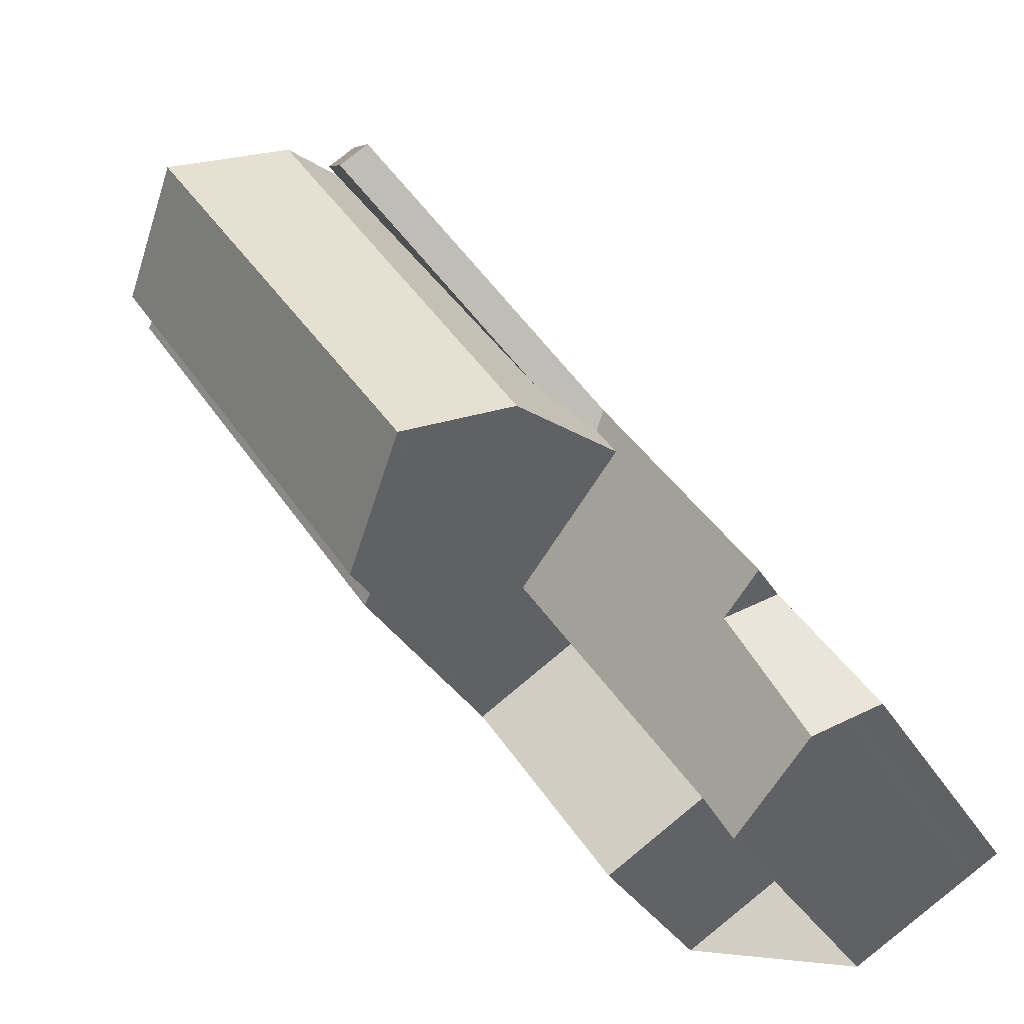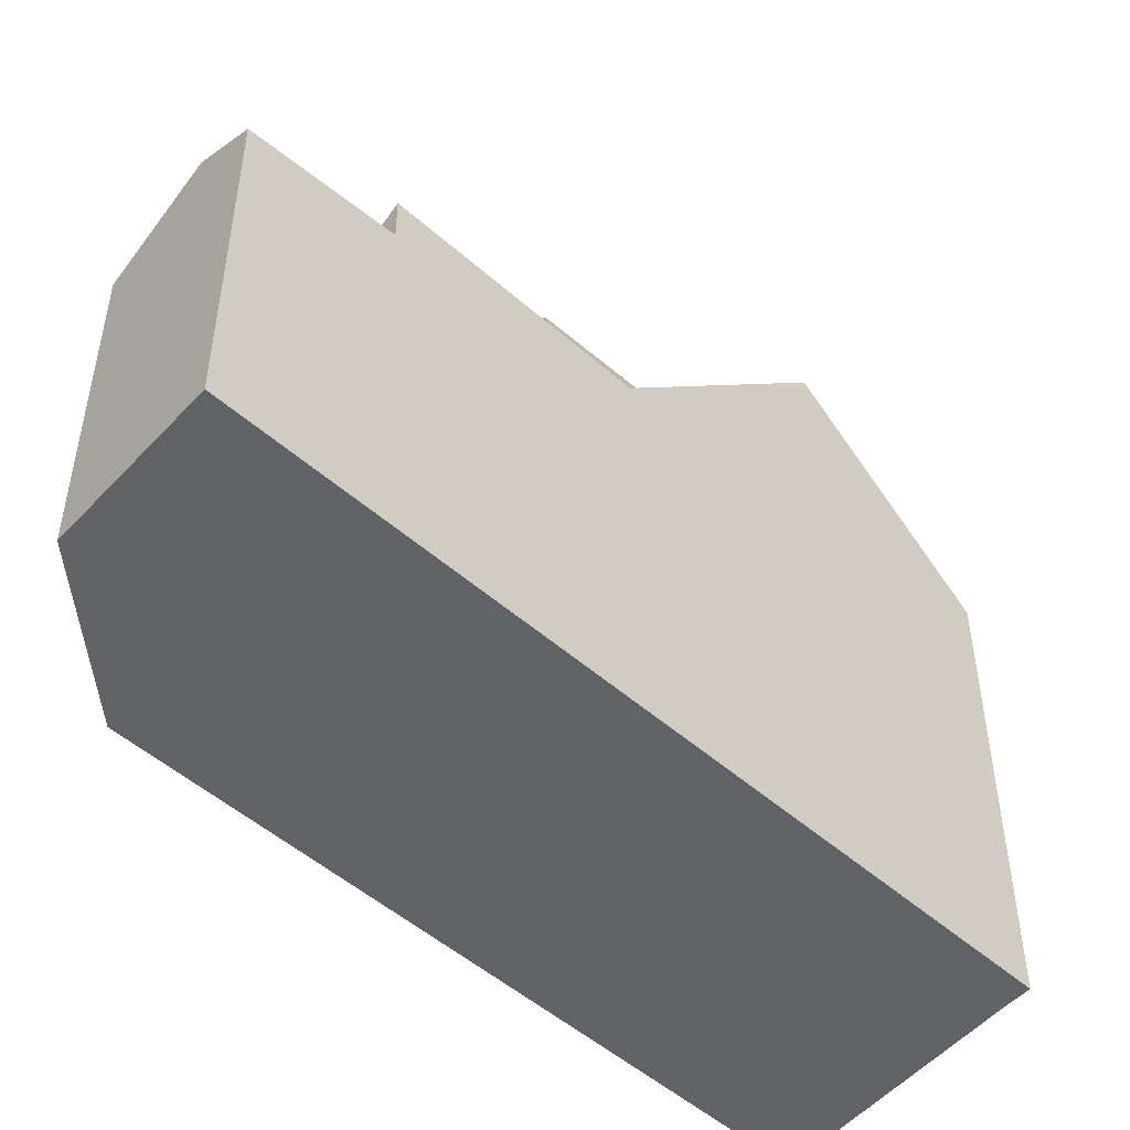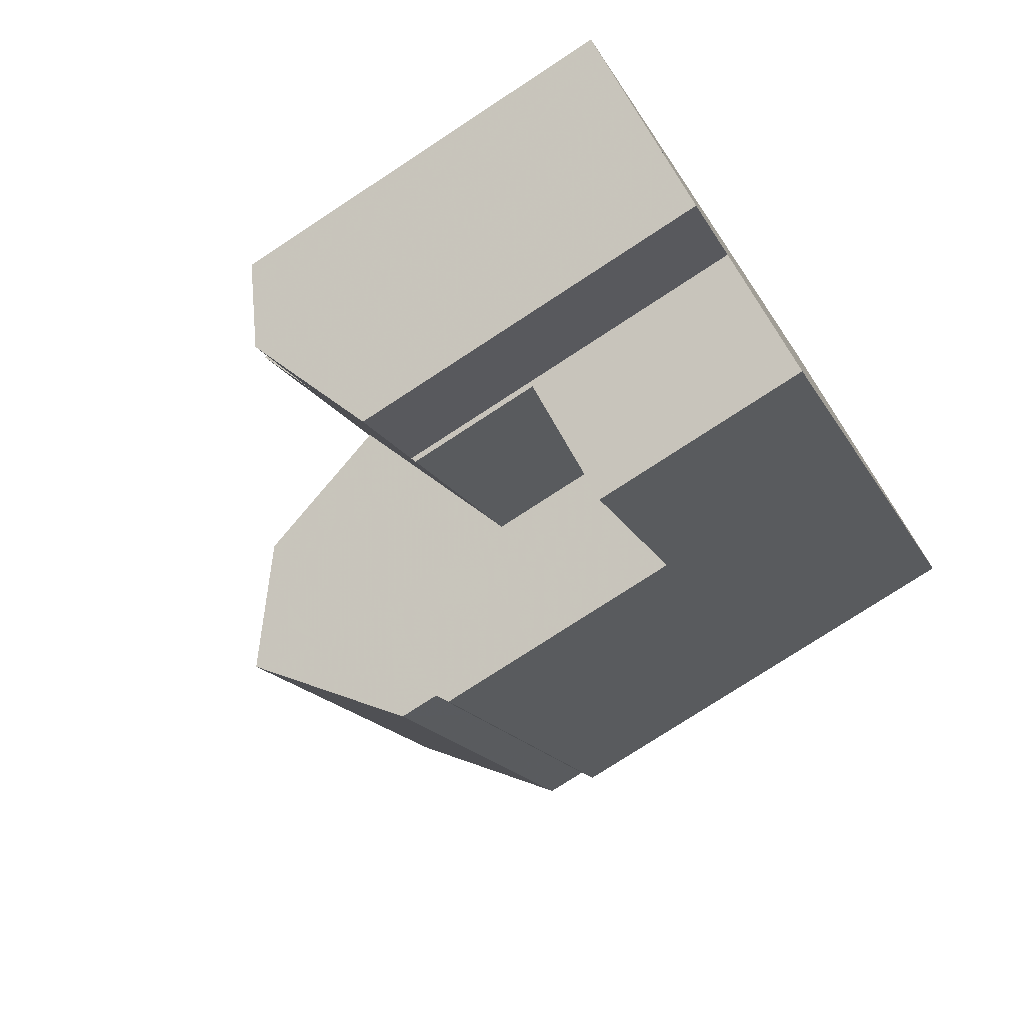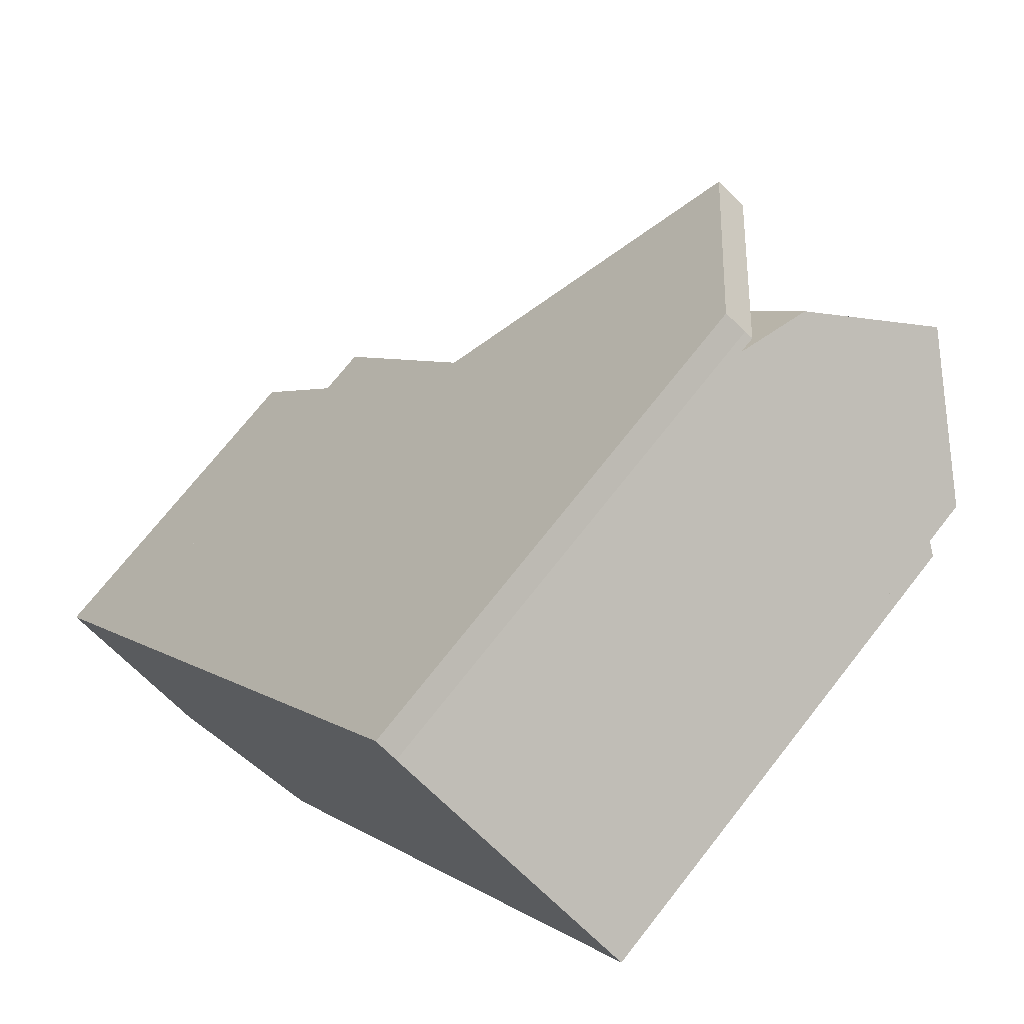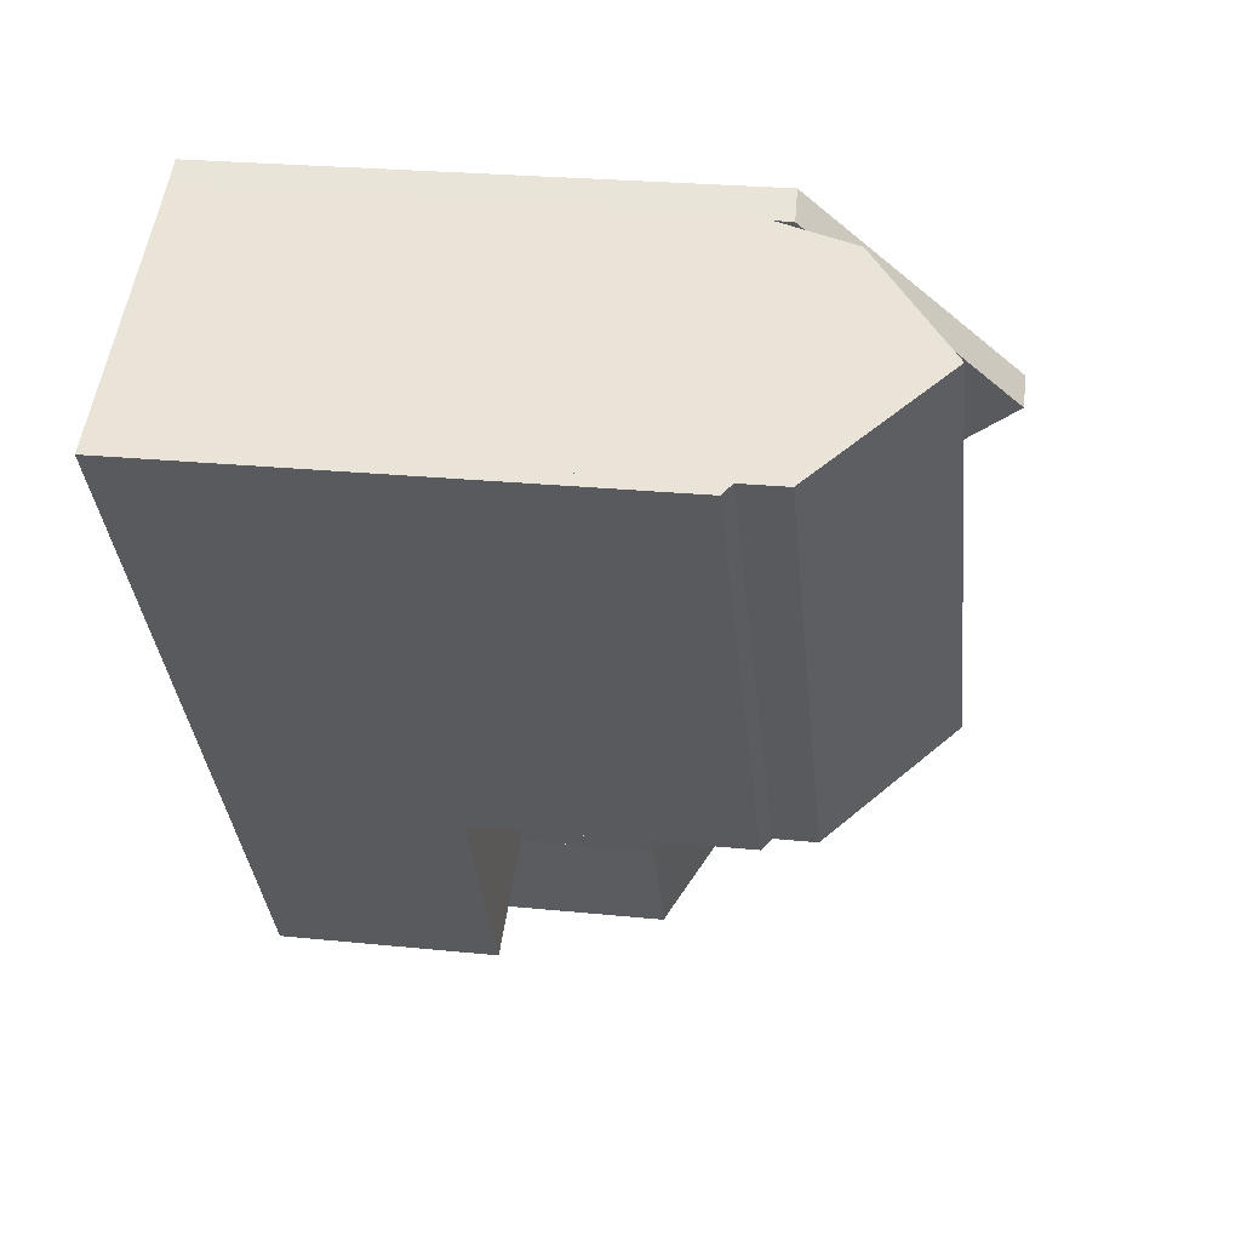
<metadata>
{"format":"obj","ext":"obj","renderer":"f3d","projection":"perspective","resolution":1024,"background":"white","views":[{"elev":-32.8,"azim":26.1,"up":"+Y"},{"elev":-50.5,"azim":79.8,"up":"+Z"},{"elev":-75.6,"azim":123.3,"up":"+Y"},{"elev":72.4,"azim":-141.8,"up":"+Y"},{"elev":23.9,"azim":-80.1,"up":"+Y"}]}
</metadata>
<code>
v -233.1 -1059 6.41
v -234.4 -1057 6.466
v -236.5 -1058 4.003
v -230.1 -1058 6.764
v -240.1 -1044 9.356
v -239.7 -1043 9.323
v -244.7 -1046 8.962
v -242.4 -1045 11.98
v -239.7 -1049 11.97
v -240.6 -1044 10.39
v -237.1 -1049 10.47
v -239.9 -1045 10.41
v -240.7 -1048 11.97
v -240.4 -1047 11.35
v -238.6 -1049 11.35
v -241.7 -1045 11.36
v -242.4 -1045 11.98
v -235.6 -1049 9.564
v -240.6 -1044 10.39
v -239.5 -1044 9.569
v -231.2 -1058 7.379
v -234.4 -1052 7.64
v -236.8 -1054 6.41
v -233.1 -1059 6.433
v -233.6 -1059 6.43
v -234.5 -1057 6.424
v -231.2 -1058 7.379
v -234.7 -1051 7.928
v -234.5 -1057 6.424
v -239.2 -1054 5.348
v -231.8 -1055 7.948
v -236.9 -1053 11.95
v -244.5 -1046 9.921
v -236.3 -1058 4.004
v -237.3 -1057 4.026
v -235.5 -1056 4.033
v -234.5 -1057 4.011
v -234.5 -1057 4.011
v -239.2 -1054 4.064
v -234.9 -1051 7.77
v -239.7 -1049 11.97
v -237.5 -1057 4.026
v -234.9 -1051 7.77
v -237.1 -1049 10.47
v -240.3 -1053 8.946
v -236.5 -1049 10.07
v -234.7 -1051 7.928
v -240.6 -1052 9.879
v -236.8 -1054 6.41
v -235.5 -1056 4.033
v -235.9 -1053 7.056
v -237.4 -1047 12.67
v -239.2 -1054 7.049
v -235.7 -1050 8.75
v -240.2 -1044 9.049
v -230.3 -1058 6.841
v -234.9 -1051 7.77
v -234.5 -1052 7.768
v -232.1 -1055 7.762
v -235.3 -1052 10.51
v -232 -1055 7.116
v -231.8 -1055 7.016
v -240.5 -1052 10.13
v -238.9 -1054 9.958
v -234.7 -1052 7.665
v -232.7 -1056 7.496
v -243.9 -1046 10.52
v -239.7 -1044 10.07
v -237.9 -1047 12.69
v -240.2 -1044 9.362
v -237.4 -1047 12.67
v -239.9 -1045 10.41
v -240.3 -1044 9.365
v -243.3 -1047 10.45
v -244.2 -1047 9.918
v -244.5 -1046 9.511
v -240.7 -1048 11.97
v -240.1 -1053 9.107
v -238 -1047 12.53
v -237.7 -1047 12.68
v -237.7 -1047 12.68
v -239.2 -1054 8.943
v -238.3 -1054 9.644
v -237.8 -1047 12.53
v -244.5 -1046 9.119
v -236.2 -1053 11.35
v -239 -1054 4.065
v -239 -1054 5.452
v -239 -1054 7.05
v -240.6 -1052 9.879
v -240.1 -1053 9.107
v -239 -1054 9.862
v -239 -1054 9.104
v -244.5 -1046 9.921
v -244.2 -1047 9.918
v -244.5 -1046 9.119
v -235.7 -1050 8.75
v -237.9 -1047 12.69
v -238 -1047 12.53
v -237.9 -1047 12.69
v -235.7 -1050 8.75
v -236.5 -1049 10.07
v -239.7 -1044 10.07
v -240.2 -1044 9.362
v -234.8 -1052 8.688
v -240.2 -1044 9.049
v -234.8 -1052 7.638
v -230.7 -1058 7.078
v -232.4 -1056 7.653
v -232.4 -1056 7.329
v -234.8 -1052 7.694
v -237.8 -1047 12.53
v -237.2 -1053 11.71
v -237.2 -1053 10.6
v -241 -1047 11.76
v -242.6 -1045 11.78
v -237.2 -1053 4.072
v -237.2 -1053 8.998
v -237.2 -1053 7.054
v -237.2 -1053 6.408
v -239.8 -1049 11.74
v -235.3 -1052 10.51
v -234.8 -1052 8.688
v -239 -1054 9.104
v -237.2 -1053 4.072
v -237.2 -1053 6.408
v -239 -1054 9.862
v -239 -1054 9.862
v -239 -1054 9.104
v -239.2 -1054 8.943
v -234.5 -1052 7.768
v -234.5 -1052 7.768
v -234.7 -1052 7.665
v -236.2 -1053 11.35
v -236.9 -1053 11.95
v -234.2 -1052 7.932
v -234.8 -1052 7.638
v -235.9 -1053 7.056
v -237.2 -1053 6.408
v -237.2 -1053 4.072
v -239 -1054 4.065
v -239.2 -1054 4.064
v -237.2 -1053 11.71
v -238.9 -1054 9.958
v -235.3 -1052 10.51
v -236.9 -1053 11.95
v -240 -1044 9.354
v -239.6 -1043 9.341
v -240 -1044 9.034
v -240 -1044 9.685
v -239.5 -1044 9.652
v -240 -1044 9.685
v -240.2 -1044 9.697
v -240 -1044 9.034
v -241.4 -1045 11.36
v -242.2 -1045 11.98
v -240.4 -1044 10.4
v -244.2 -1047 9.917
v -242.2 -1045 11.98
v -242.4 -1045 11.77
v -244.2 -1047 9.118
v -244.2 -1047 9.973
v -244.2 -1047 9.917
v -244.2 -1047 9.118
v -243.6 -1046 10.48
v -240.4 -1044 10.4
v -244.4 -1047 8.961
v -239.4 -1044 9.646
v -237.9 -1049 10.9
v -240.1 -1046 10.9
v -240.9 -1045 10.9
v -241.2 -1044 10.9
v -235.7 -1052 7.146
v -235.7 -1052 10.9
v -231.6 -1059 7.172
v -235.7 -1052 7.146
v -235.7 -1052 8.215
v -235.7 -1052 10.9
v -237.8 -1047 12.68
v -237.8 -1047 12.63
v -237.8 -1047 12.68
v -235.3 -1051 8.284
v -236.3 -1049 9.956
v -239.9 -1044 9.676
v -240.1 -1044 9.357
v -234.7 -1052 8.238
v -234.7 -1052 7.702
v -234.7 -1052 7.702
v -232.2 -1055 7.717
v -232.2 -1055 7.261
v -239.7 -1044 9.956
v -230.6 -1058 7.01
v -235.3 -1051 8.284
v -234.7 -1052 8.238
v -237.8 -1047 12.63
v -236.6 -1058 4.009
v -236.8 -1058 4.009
v -234.7 -1057 6.423
v -234.7 -1057 4.016
v -234.7 -1057 6.423
v -234.7 -1057 4.016
v -231.8 -1055 7.016
v -232 -1055 7.116
v -232.1 -1055 7.762
v -232.2 -1055 7.717
v -231.8 -1055 7.948
v -232.7 -1056 7.496
v -233.3 -1056 7.162
v -232.2 -1055 7.261
v -232.7 -1056 7.496
v -232.4 -1056 7.653
v -232.4 -1056 7.329
v -230.1 -1058 6.765
v -230.3 -1058 6.842
v -231.2 -1058 7.38
v -231.6 -1059 7.172
v -230.6 -1058 7.011
v -231.2 -1058 7.38
v -233.1 -1059 6.433
v -230.7 -1058 7.079
v -233.1 -1059 6.41
v -233.1 -1059 6.41
v -233.1 -1059 6.41
v -233.1 -1059 0
v -233.1 -1059 0
v -234.5 -1057 6.424
v -234.4 -1057 6.466
v -234.4 -1057 0
v -234.5 -1057 0
v -236.8 -1058 4.009
v -236.5 -1058 4.003
v -236.5 -1058 0
v -236.8 -1058 0
v -230.3 -1058 6.841
v -230.1 -1058 6.764
v -230.1 -1058 0
v -230.3 -1058 0
v -240 -1044 9.354
v -240.1 -1044 9.356
v -240.1 -1044 0
v -240 -1044 0
v -239.6 -1043 9.341
v -239.7 -1043 9.323
v -239.7 -1043 0
v -239.6 -1043 0
v -244.5 -1046 9.119
v -244.7 -1046 8.962
v -244.7 -1046 0
v -244.5 -1046 0
v -241.7 -1045 11.36
v -242.4 -1045 11.98
v -242.4 -1045 0
v -241.7 -1045 0
v -241.2 -1044 10.9
v -241.7 -1045 11.36
v -241.7 -1045 0
v -241.2 -1044 0
v -234.7 -1051 7.928
v -235.6 -1049 9.564
v -235.6 -1049 0
v -234.7 -1051 0
v -240.3 -1044 9.365
v -240.6 -1044 10.39
v -240.6 -1044 0
v -240.3 -1044 0
v -239.4 -1044 9.646
v -239.5 -1044 9.569
v -239.5 -1044 0
v -239.4 -1044 0
v -231.6 -1059 7.172
v -231.2 -1058 7.379
v -231.2 -1058 0
v -231.6 -1059 0
v -233.1 -1059 6.41
v -233.1 -1059 6.433
v -233.1 -1059 0
v -233.1 -1059 0
v -234.4 -1057 6.466
v -233.6 -1059 6.43
v -233.6 -1059 0
v -234.4 -1057 0
v -236.5 -1058 4.003
v -236.3 -1058 4.004
v -236.3 -1058 0
v -236.5 -1058 0
v -236.3 -1058 4.004
v -234.5 -1057 4.011
v -234.5 -1057 0
v -236.3 -1058 0
v -239.2 -1054 4.064
v -237.5 -1057 4.026
v -237.5 -1057 0
v -239.2 -1054 0
v -244.4 -1047 8.961
v -240.3 -1053 8.946
v -240.3 -1053 0
v -244.4 -1047 0
v -234.2 -1052 7.932
v -234.7 -1051 7.928
v -234.7 -1051 0
v -234.2 -1052 0
v -230.6 -1058 7.01
v -230.3 -1058 6.841
v -230.3 -1058 0
v -230.6 -1058 0
v -242.6 -1045 11.78
v -243.9 -1046 10.52
v -243.9 -1046 0
v -242.6 -1045 0
v -235.6 -1049 9.564
v -237.4 -1047 12.67
v -237.4 -1047 0
v -235.6 -1049 0
v -240.2 -1044 9.049
v -240.3 -1044 9.365
v -240.3 -1044 0
v -240.2 -1044 0
v -243.9 -1046 10.52
v -244.5 -1046 9.921
v -244.5 -1046 0
v -243.9 -1046 0
v -240.1 -1044 9.357
v -240.2 -1044 9.362
v -240.2 -1044 0
v -240.1 -1044 0
v -231.2 -1058 7.379
v -230.7 -1058 7.078
v -230.7 -1058 0
v -231.2 -1058 0
v -242.4 -1045 11.98
v -242.6 -1045 11.78
v -242.6 -1045 0
v -242.4 -1045 0
v -240.3 -1053 8.946
v -239.2 -1054 8.943
v -239.2 -1054 0
v -240.3 -1053 0
v -231.8 -1055 7.948
v -234.2 -1052 7.932
v -234.2 -1052 0
v -231.8 -1055 0
v -239.7 -1043 9.323
v -240 -1044 9.354
v -240 -1044 0
v -239.7 -1043 0
v -239.5 -1044 9.569
v -239.6 -1043 9.341
v -239.6 -1043 0
v -239.5 -1044 0
v -244.7 -1046 8.962
v -244.4 -1047 8.961
v -244.4 -1047 0
v -244.7 -1046 0
v -237.4 -1047 12.67
v -239.4 -1044 9.646
v -239.4 -1044 0
v -237.4 -1047 0
v -240.6 -1044 10.39
v -241.2 -1044 10.9
v -241.2 -1044 0
v -240.6 -1044 0
v -233.1 -1059 6.433
v -231.6 -1059 7.172
v -231.6 -1059 0
v -233.1 -1059 0
v -240.1 -1044 9.356
v -240.1 -1044 9.357
v -240.1 -1044 0
v -240.1 -1044 0
v -230.7 -1058 7.078
v -230.6 -1058 7.01
v -230.6 -1058 0
v -230.7 -1058 0
v -237.5 -1057 4.026
v -236.8 -1058 4.009
v -236.8 -1058 0
v -237.5 -1057 0
v -230.1 -1058 6.765
v -231.8 -1055 7.016
v -231.8 -1055 0
v -230.1 -1058 0
v -230.1 -1058 6.764
v -230.1 -1058 6.765
v -230.1 -1058 0
v -230.1 -1058 0
v -233.6 -1059 6.43
v -233.1 -1059 6.41
v -233.1 -1059 0
v -233.6 -1059 0
v -230.1 -1058 0
v -233.1 -1059 0
v -234.4 -1057 0
v -236.5 -1058 0
v -244.7 -1046 0
v -240.1 -1044 0
v -239.7 -1043 0
f 197 42 35 196
f 135 9 15 134
f 156 8 16 155
f 15 9 13 14
f 170 12 11 169
f 172 10 157 171
f 132 40 47 136
f 221 25 219
f 200 49 50 199
f 190 61 59 189
f 114 86 32 113
f 196 35 36 201
f 160 116 17 159
f 88 30 39 87
f 89 53 30 88
f 180 80 179
f 62 31 59 61
f 183 18 28 57 182
f 185 5 147 148 20 151 184
f 130 45 91 129
f 154 97 44 72 153
f 84 69 79
f 150 70 55 149
f 181 81 195
f 153 72 166
f 167 7 96 164
f 75 33 76
f 115 77 41 121
f 151 20 168
f 93 82 53 89
f 79 68 46 84
f 169 11 145 174
f 161 78 48 158
f 188 58 186
f 195 81 71 18 183
f 120 51 119
f 128 90 63 144
f 93 83 64 92
f 162 95 94 67 165
f 143 121 41 146
f 163 95 162
f 107 65 111
f 207 22 211
f 109 66 110
f 176 107 111 177
f 177 111 105 60 178
f 113 64 83 114
f 165 67 116 160
f 118 83 93 89 119
f 114 83 118
f 120 88 87 117
f 121 63 74 115
f 119 89 88 120
f 144 63 121 143
f 122 44 97 123
f 125 50 49 126
f 205 187 132 204
f 204 132 136 206
f 133 22 137
f 138 23 139
f 208 173 137 22 207
f 140 36 35 141
f 141 35 42 142
f 194 123 97 193
f 127 48 78 124
f 147 6 148
f 184 151 191
f 153 73 106 154
f 155 14 13 156
f 171 157 12 170
f 159 77 115 160
f 162 74 63 90 163
f 160 115 74 165
f 149 54 46 68 150
f 166 19 73 153
f 164 91 45 167
f 191 151 168 52 80 180
f 158 75 76 85 161
f 165 74 162
f 169 15 14 170
f 171 155 16 172
f 170 14 155 171
f 198 23 138 173 208
f 177 118 119 51 176
f 178 86 114 118 177
f 174 134 15 169
f 179 98 99 180
f 182 101 102 183
f 184 152 104 185
f 189 109 110 190
f 191 103 152 184
f 211 22 133 187 205
f 193 43 131 194
f 180 99 103 191
f 195 112 100 181
f 186 105 111 65 188
f 183 102 112 195
f 196 34 3 197
f 199 38 29 200
f 201 37 34 196
f 214 203 202 213
f 216 208 207 215
f 217 209 203 214
f 219 25 2 26 198 208 216
f 218 210 212 220
f 220 212 209 217
f 213 4 56 214
f 215 21 175 216
f 214 56 192 217
f 216 175 24 219
f 220 108 27 218
f 217 192 108 220
f 219 24 1 221
f 223 224 225 222
f 227 228 229 226
f 231 232 233 230
f 235 236 237 234
f 239 240 241 238
f 243 244 245 242
f 247 248 249 246
f 251 252 253 250
f 255 256 257 254
f 259 260 261 258
f 263 264 265 262
f 267 268 269 266
f 271 272 273 270
f 275 276 277 274
f 279 280 281 278
f 283 284 285 282
f 287 288 289 286
f 291 292 293 290
f 295 296 297 294
f 299 300 301 298
f 303 304 305 302
f 307 308 309 306
f 311 312 313 310
f 315 316 317 314
f 319 320 321 318
f 323 324 325 322
f 327 328 329 326
f 331 332 333 330
f 335 336 337 334
f 339 340 341 338
f 343 344 345 342
f 347 348 349 346
f 351 352 353 350
f 355 356 357 354
f 359 360 361 358
f 363 364 365 362
f 367 368 369 366
f 371 372 373 370
f 375 376 377 374
f 379 380 381 378
f 383 384 385 382
f 387 388 389 386
f 391 392 393 394 395 396 390

</code>
